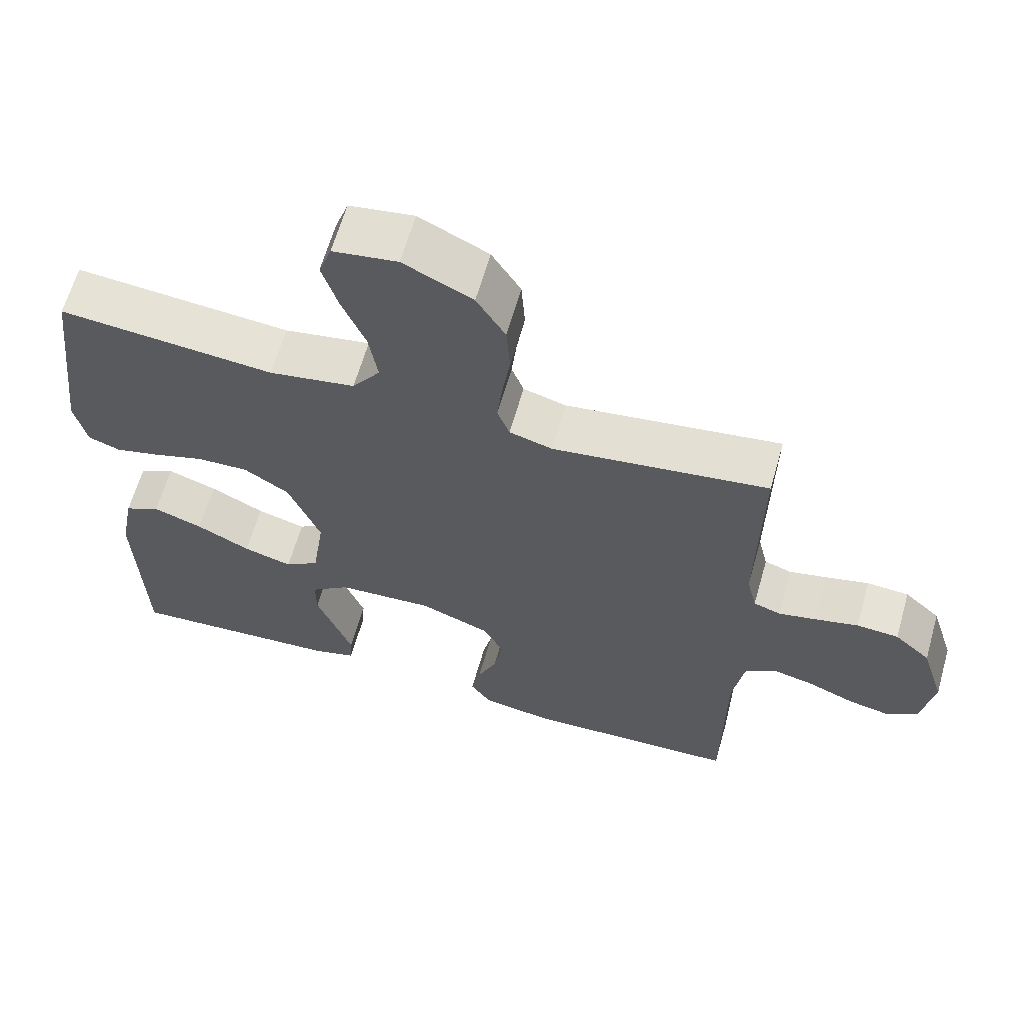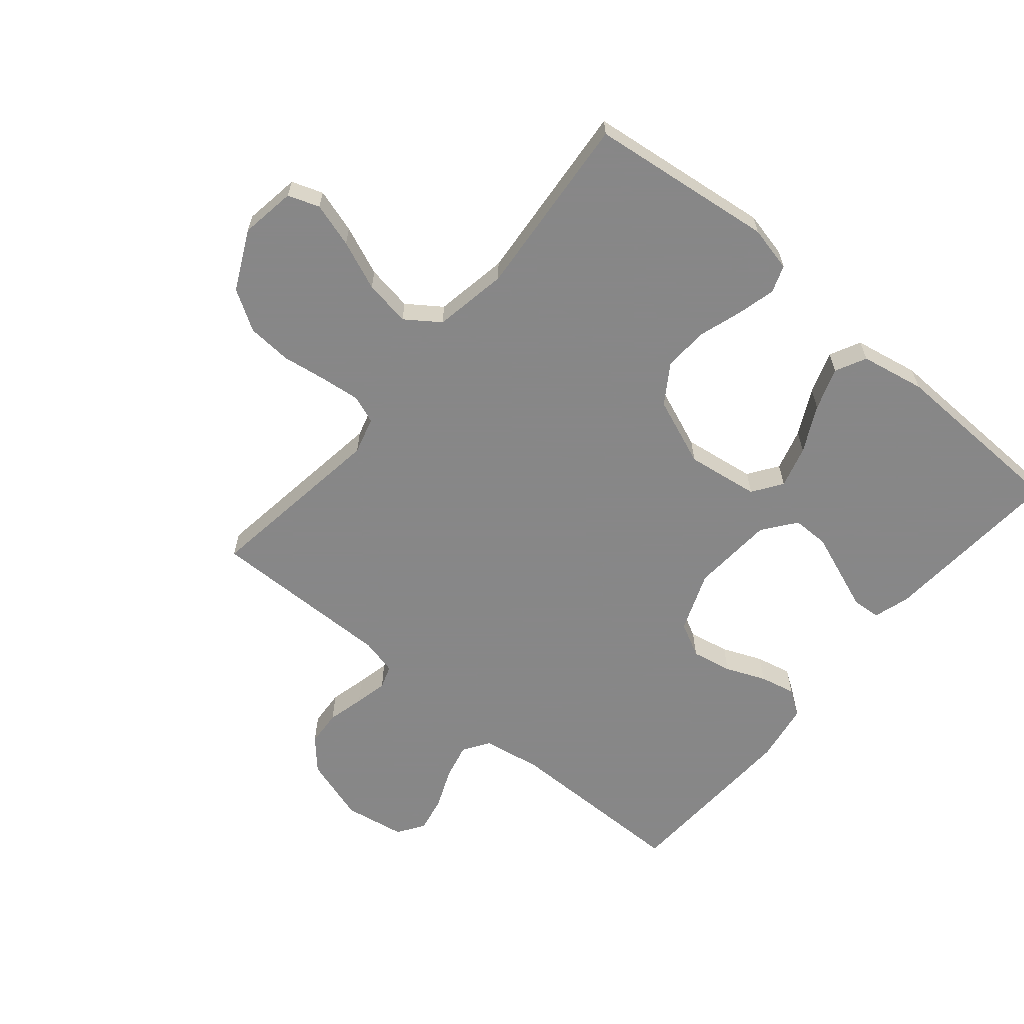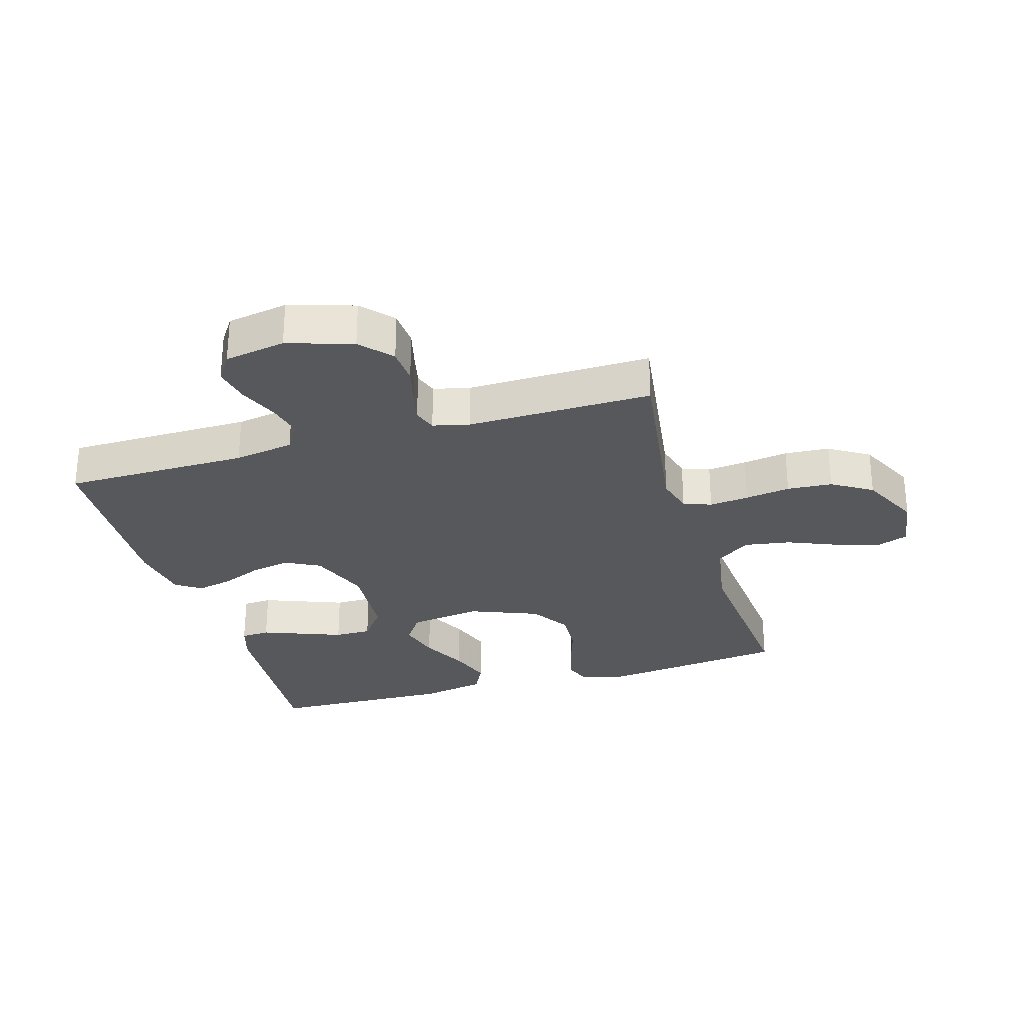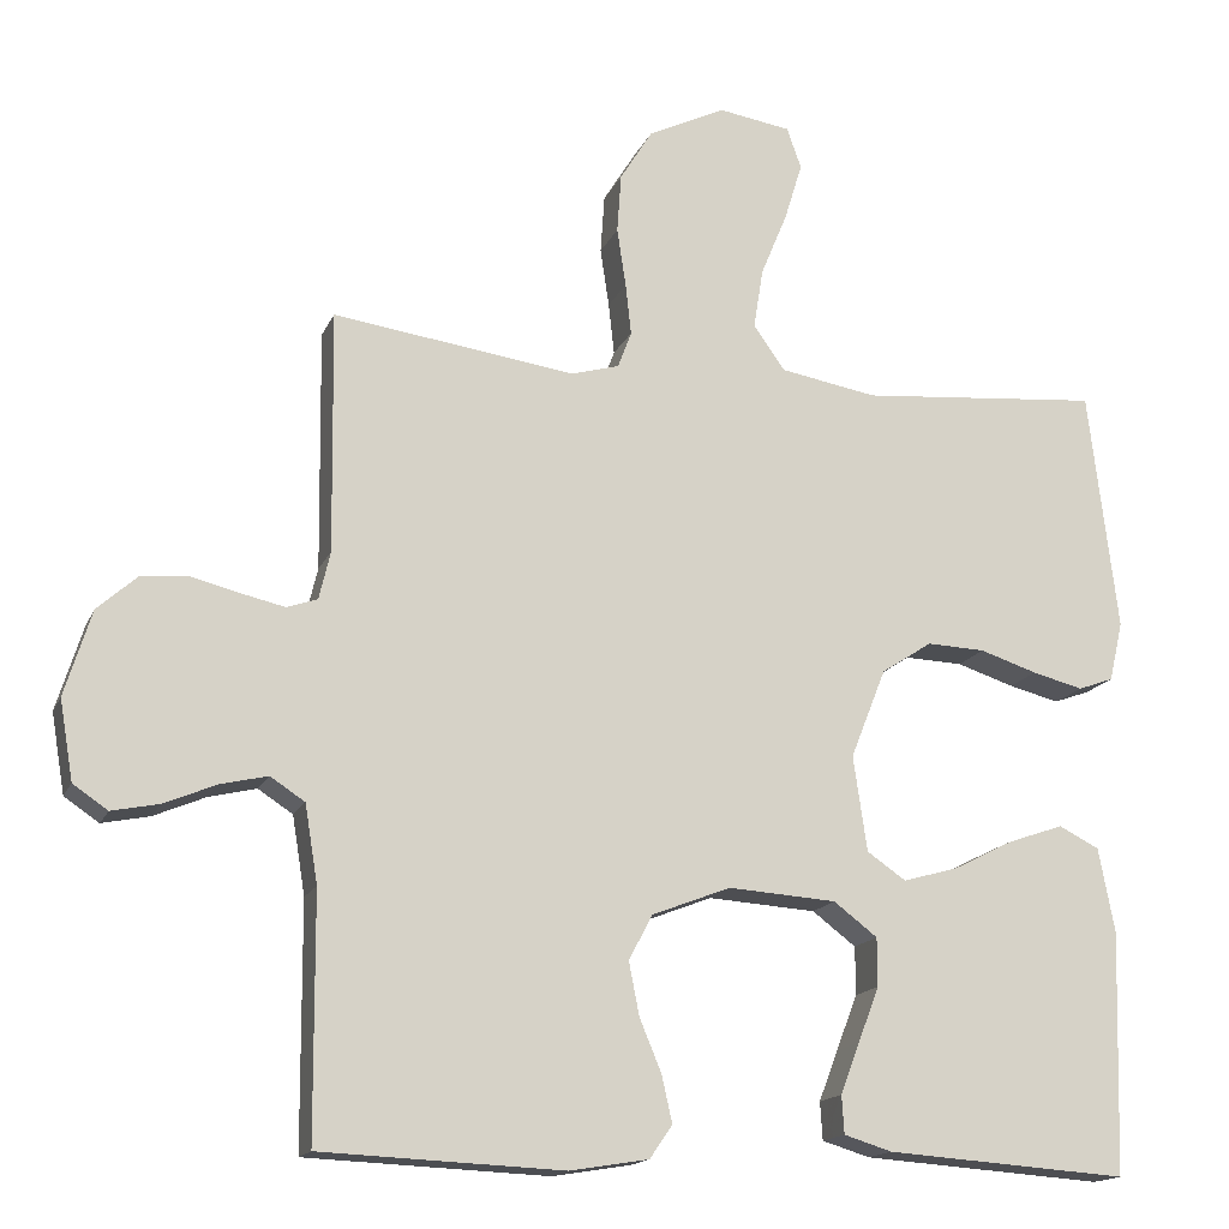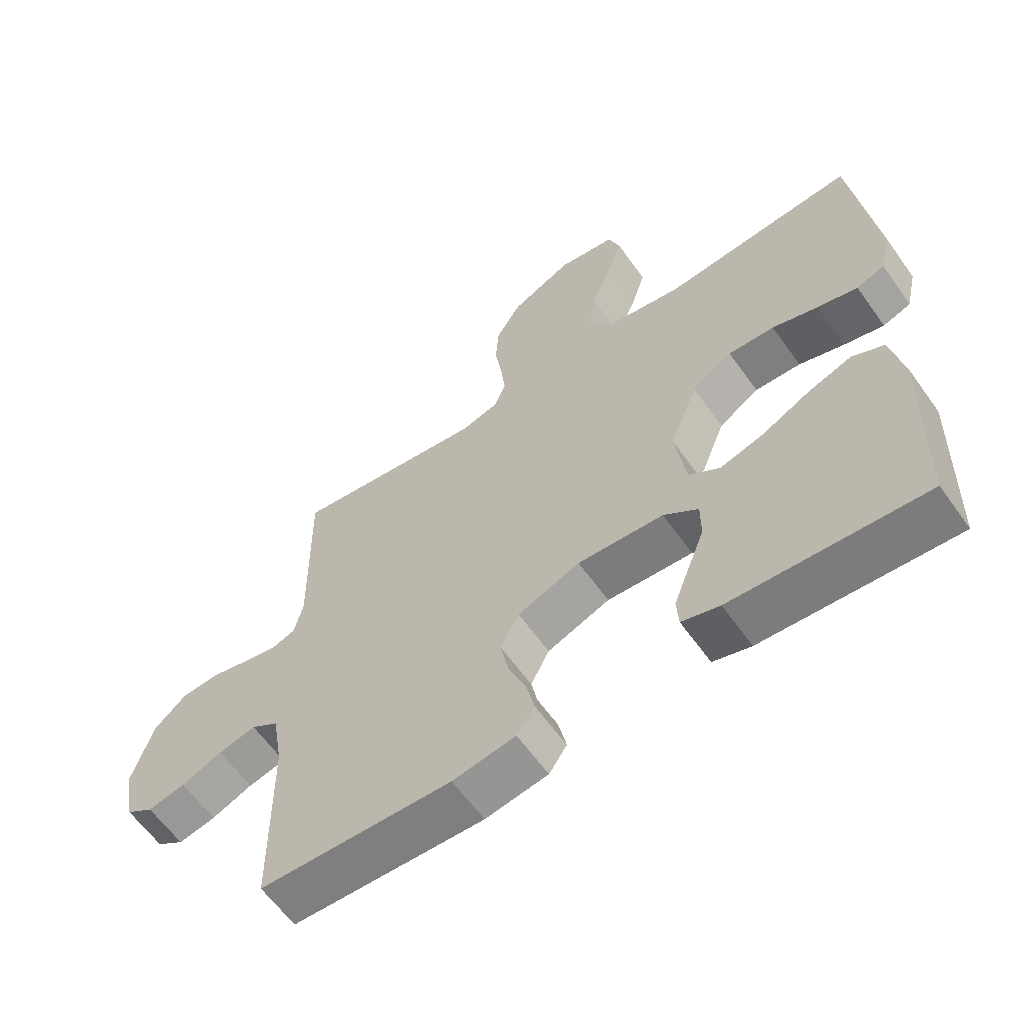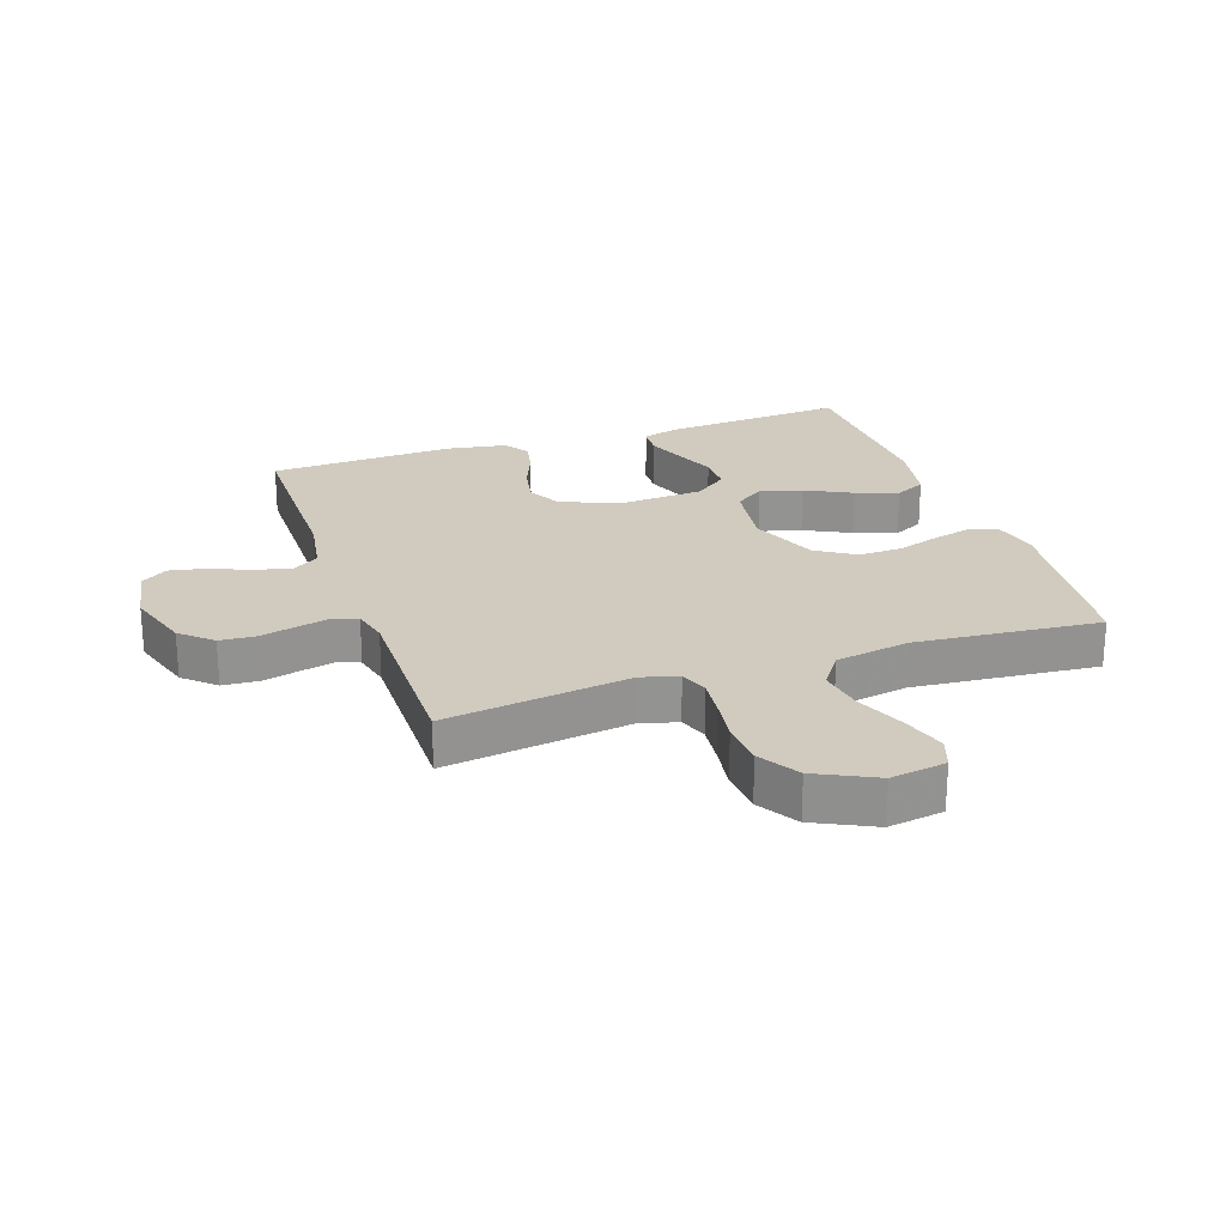
<metadata>
{"format":"obj","ext":"obj","renderer":"f3d","projection":"perspective","resolution":1024,"background":"white","views":[{"elev":63.3,"azim":-164.1,"up":"+Z"},{"elev":-62.6,"azim":50.0,"up":"+Y"},{"elev":-28.7,"azim":-73.6,"up":"+Y"},{"elev":-15.9,"azim":-17.7,"up":"+Z"},{"elev":-61.5,"azim":35.4,"up":"+Z"},{"elev":23.6,"azim":-18.9,"up":"+Y"}]}
</metadata>
<code>
v 0.5 0.07 -0.5
v 0.2 0.07 -0.479
v 0.141 0.07 -0.461
v 0.138 0.07 -0.414
v 0.162 0.07 -0.351
v 0.188 0.07 -0.283
v 0.188 0.07 -0.223
v 0.134 0.07 -0.182
v 0 0.07 -0.173
v -0.098 0.07 -0.211
v -0.127 0.07 -0.267
v -0.114 0.07 -0.333
v -0.087 0.07 -0.398
v -0.074 0.07 -0.456
v -0.102 0.07 -0.497
v -0.2 0.07 -0.513
v -0.5 0.07 -0.5
v -0.502 0.07 -0.2
v -0.518 0.07 -0.103
v -0.561 0.07 -0.075
v -0.62 0.07 -0.089
v -0.684 0.07 -0.116
v -0.743 0.07 -0.128
v -0.786 0.07 -0.099
v -0.803 0.07 0
v -0.77 0.07 0.106
v -0.72 0.07 0.151
v -0.661 0.07 0.155
v -0.601 0.07 0.14
v -0.548 0.07 0.128
v -0.51 0.07 0.141
v -0.496 0.07 0.2
v -0.5 0.07 0.5
v -0.2 0.07 0.458
v -0.14 0.07 0.475
v -0.123 0.07 0.52
v -0.13 0.07 0.584
v -0.141 0.07 0.657
v -0.136 0.07 0.73
v -0.096 0.07 0.795
v 0 0.07 0.842
v 0.09 0.07 0.828
v 0.108 0.07 0.777
v 0.086 0.07 0.705
v 0.053 0.07 0.625
v 0.041 0.07 0.55
v 0.08 0.07 0.495
v 0.2 0.07 0.474
v 0.5 0.07 0.5
v 0.536 0.07 0.2
v 0.519 0.07 0.126
v 0.475 0.07 0.11
v 0.412 0.07 0.126
v 0.341 0.07 0.149
v 0.269 0.07 0.152
v 0.206 0.07 0.111
v 0.162 0.07 0
v 0.179 0.07 -0.118
v 0.227 0.07 -0.151
v 0.295 0.07 -0.132
v 0.37 0.07 -0.094
v 0.439 0.07 -0.07
v 0.489 0.07 -0.095
v 0.509 0.07 -0.2
v 0.5 0 -0.5
v 0.2 0 -0.479
v 0.141 0 -0.461
v 0.138 0 -0.414
v 0.162 0 -0.351
v 0.188 0 -0.283
v 0.188 0 -0.223
v 0.134 0 -0.182
v 0 0 -0.173
v -0.098 0 -0.211
v -0.127 0 -0.267
v -0.114 0 -0.333
v -0.087 0 -0.398
v -0.074 0 -0.456
v -0.102 0 -0.497
v -0.2 0 -0.513
v -0.5 0 -0.5
v -0.502 0 -0.2
v -0.518 0 -0.103
v -0.561 0 -0.075
v -0.62 0 -0.089
v -0.684 0 -0.116
v -0.743 0 -0.128
v -0.786 0 -0.099
v -0.803 0 0
v -0.77 0 0.106
v -0.72 0 0.151
v -0.661 0 0.155
v -0.601 0 0.14
v -0.548 0 0.128
v -0.51 0 0.141
v -0.496 0 0.2
v -0.5 0 0.5
v -0.2 0 0.458
v -0.14 0 0.475
v -0.123 0 0.52
v -0.13 0 0.584
v -0.141 0 0.657
v -0.136 0 0.73
v -0.096 0 0.795
v 0 0 0.842
v 0.09 0 0.828
v 0.108 0 0.777
v 0.086 0 0.705
v 0.053 0 0.625
v 0.041 0 0.55
v 0.08 0 0.495
v 0.2 0 0.474
v 0.5 0 0.5
v 0.536 0 0.2
v 0.519 0 0.126
v 0.475 0 0.11
v 0.412 0 0.126
v 0.341 0 0.149
v 0.269 0 0.152
v 0.206 0 0.111
v 0.162 0 0
v 0.179 0 -0.118
v 0.227 0 -0.151
v 0.295 0 -0.132
v 0.37 0 -0.094
v 0.439 0 -0.07
v 0.489 0 -0.095
v 0.509 0 -0.2
f 60 61 62 63
f 59 60 63 64
f 51 52 53 54
f 49 50 51 54
f 48 49 54 55
f 47 48 55 56
f 42 43 44 45
f 40 41 42 45
f 40 45 46
f 37 38 39 40
f 36 37 40 46
f 35 36 46 47
f 32 33 34
f 31 32 34 35
f 26 27 28 29
f 26 29 30
f 25 26 30
f 24 25 30 31
f 21 22 23 24
f 20 21 24 31
f 15 16 17 18
f 15 18 19
f 12 13 14 15
f 11 12 15 19
f 10 11 19 20
f 3 4 5 6
f 1 2 3 6
f 59 64 1 6
f 35 47 56 57
f 35 57 58
f 31 35 58
f 9 10 20 31
f 8 9 31 58
f 7 8 58 59
f 6 7 59
f 127 126 125 124
f 128 127 124 123
f 118 117 116 115
f 118 115 114 113
f 119 118 113 112
f 120 119 112 111
f 109 108 107 106
f 109 106 105 104
f 110 109 104
f 104 103 102 101
f 110 104 101 100
f 111 110 100 99
f 98 97 96
f 99 98 96 95
f 93 92 91 90
f 94 93 90
f 94 90 89
f 95 94 89 88
f 88 87 86 85
f 95 88 85 84
f 82 81 80 79
f 83 82 79
f 79 78 77 76
f 83 79 76 75
f 84 83 75 74
f 70 69 68 67
f 70 67 66 65
f 70 65 128 123
f 121 120 111 99
f 122 121 99
f 122 99 95
f 95 84 74 73
f 122 95 73 72
f 123 122 72 71
f 123 71 70
f 1 65 66 2
f 2 66 67 3
f 3 67 68 4
f 4 68 69 5
f 5 69 70 6
f 6 70 71 7
f 7 71 72 8
f 8 72 73 9
f 9 73 74 10
f 10 74 75 11
f 11 75 76 12
f 12 76 77 13
f 13 77 78 14
f 14 78 79 15
f 15 79 80 16
f 16 80 81 17
f 17 81 82 18
f 18 82 83 19
f 19 83 84 20
f 20 84 85 21
f 21 85 86 22
f 22 86 87 23
f 23 87 88 24
f 24 88 89 25
f 25 89 90 26
f 26 90 91 27
f 27 91 92 28
f 28 92 93 29
f 29 93 94 30
f 30 94 95 31
f 31 95 96 32
f 32 96 97 33
f 33 97 98 34
f 34 98 99 35
f 35 99 100 36
f 36 100 101 37
f 37 101 102 38
f 38 102 103 39
f 39 103 104 40
f 40 104 105 41
f 41 105 106 42
f 42 106 107 43
f 43 107 108 44
f 44 108 109 45
f 45 109 110 46
f 46 110 111 47
f 47 111 112 48
f 48 112 113 49
f 49 113 114 50
f 50 114 115 51
f 51 115 116 52
f 52 116 117 53
f 53 117 118 54
f 54 118 119 55
f 55 119 120 56
f 56 120 121 57
f 57 121 122 58
f 58 122 123 59
f 59 123 124 60
f 60 124 125 61
f 61 125 126 62
f 62 126 127 63
f 63 127 128 64
f 64 128 65 1

</code>
